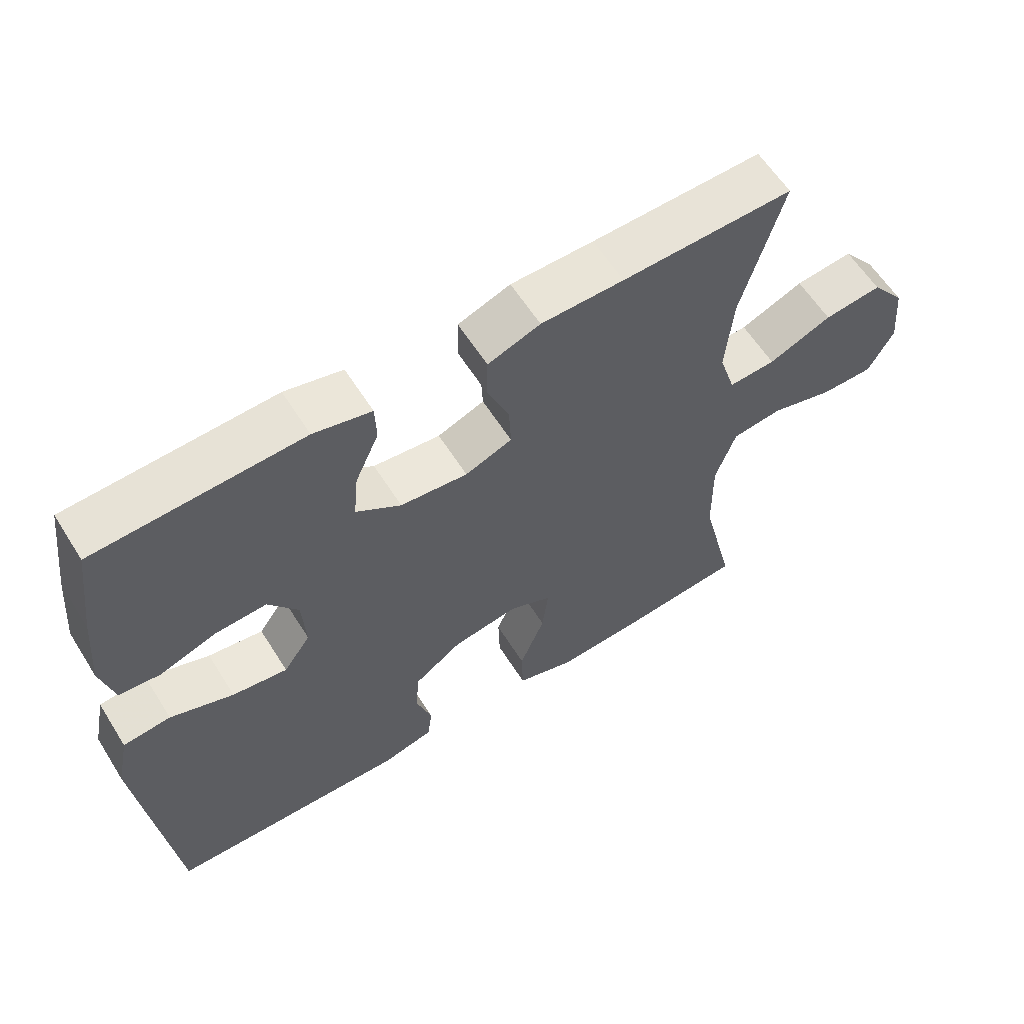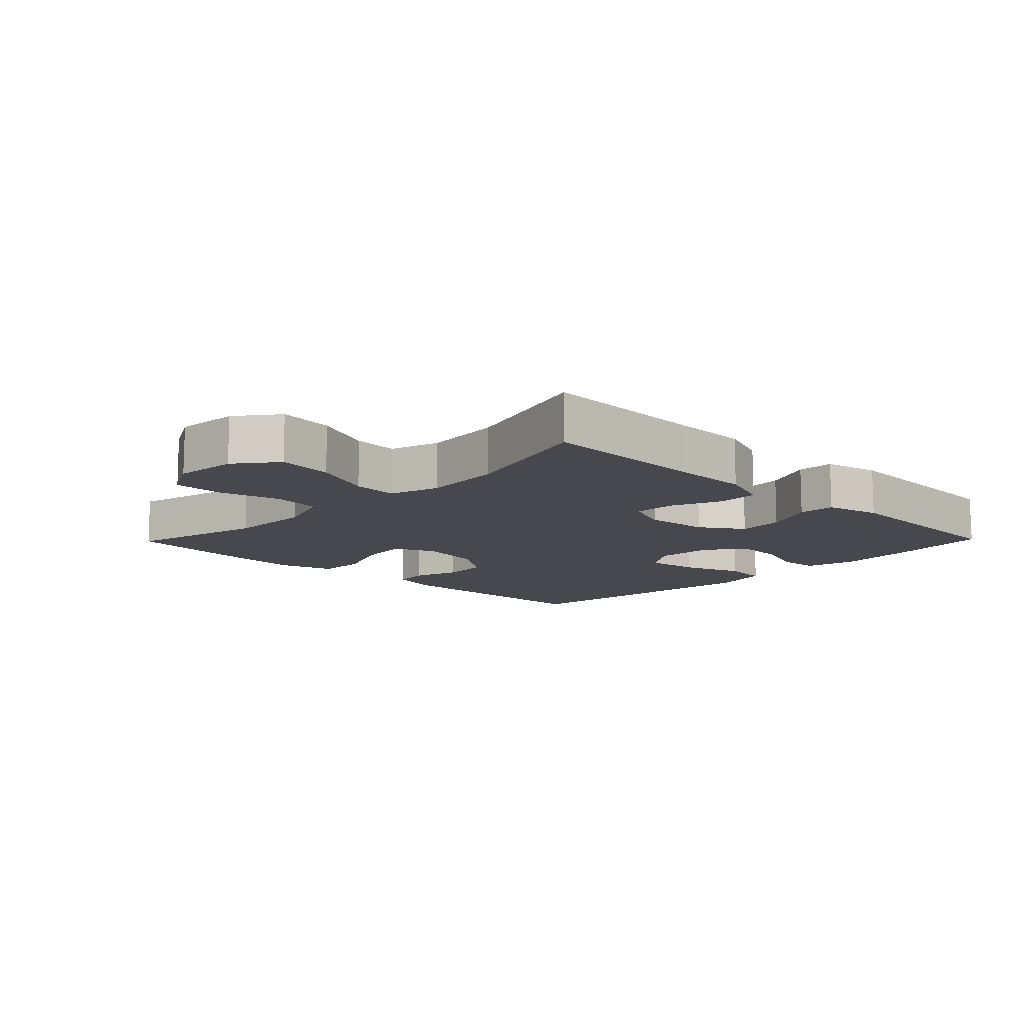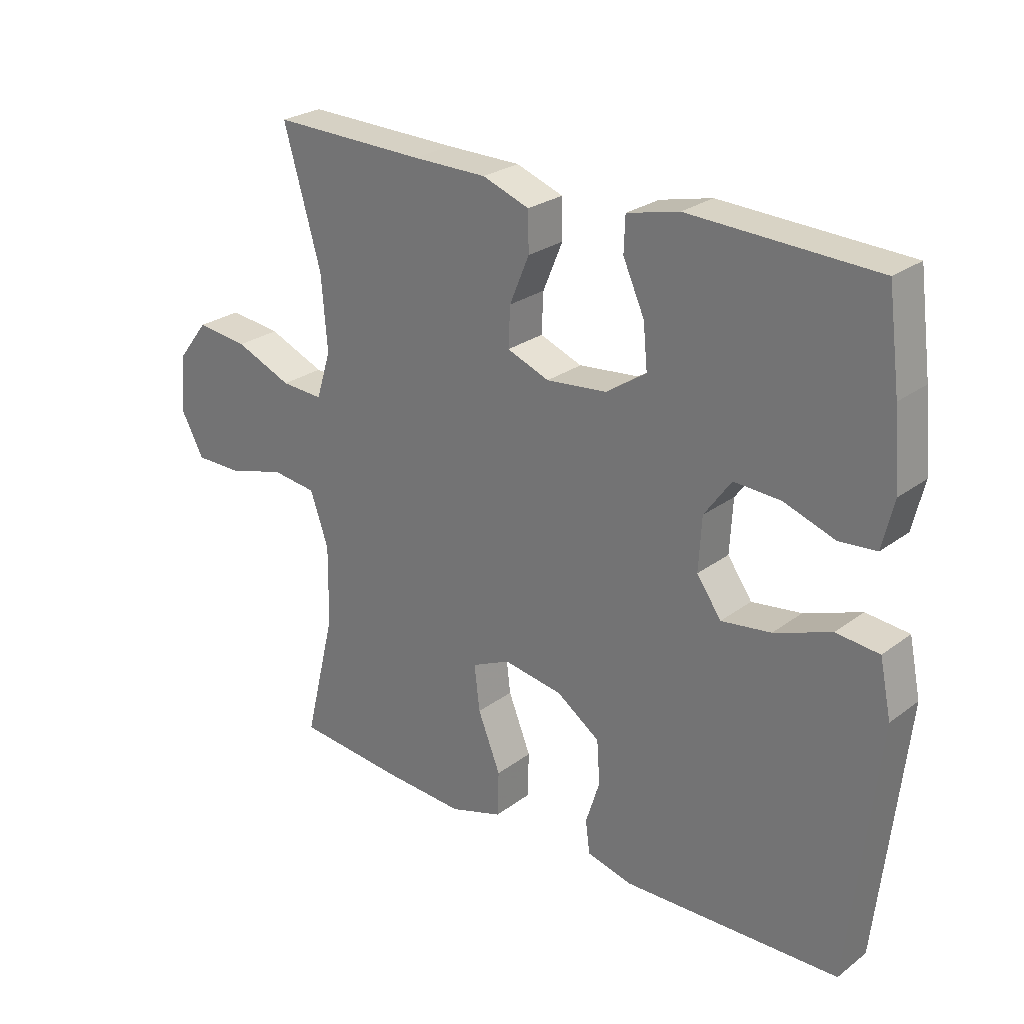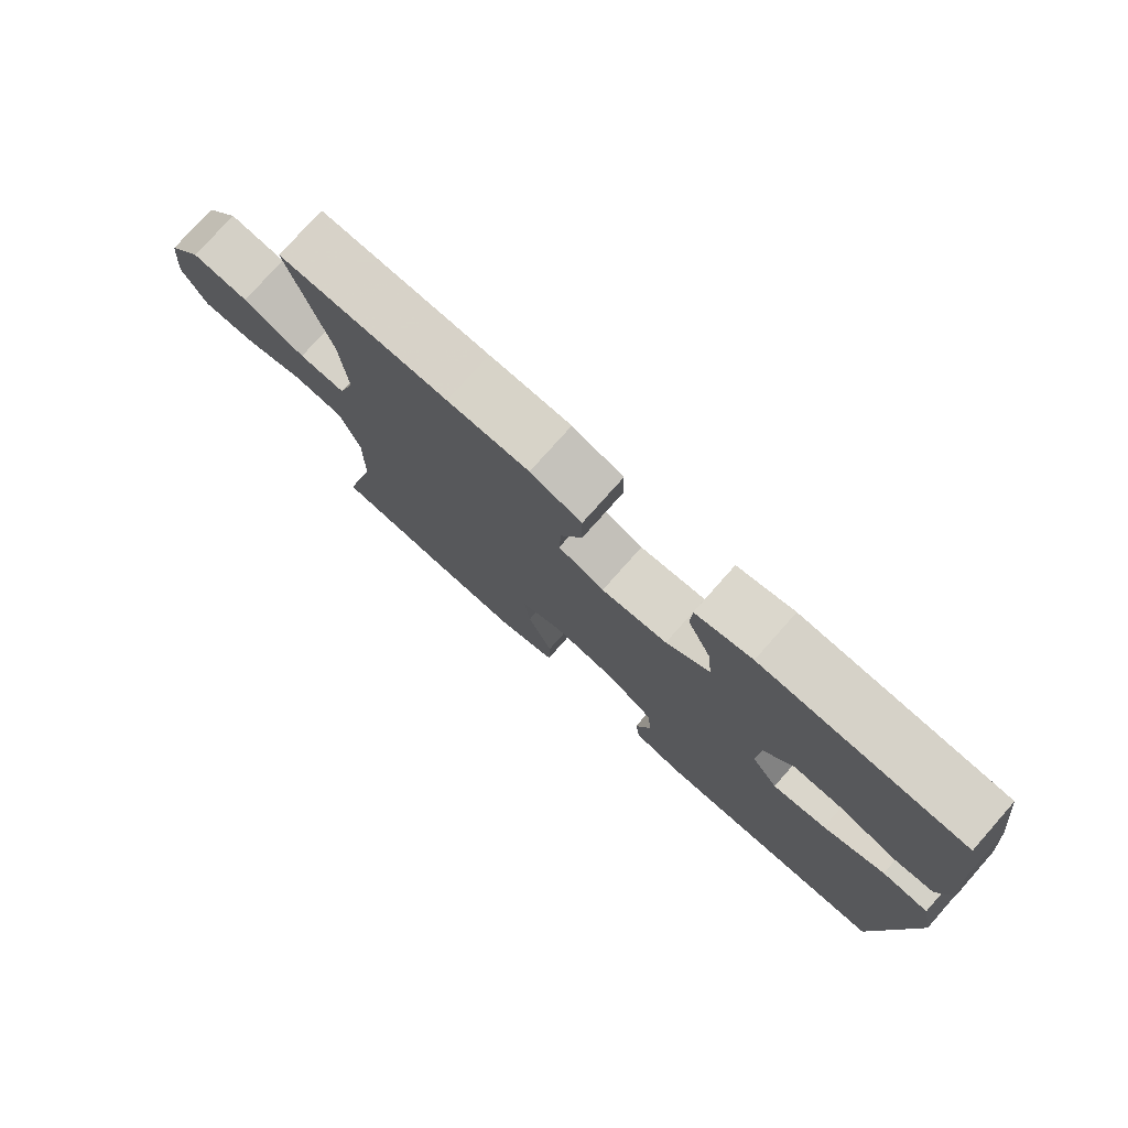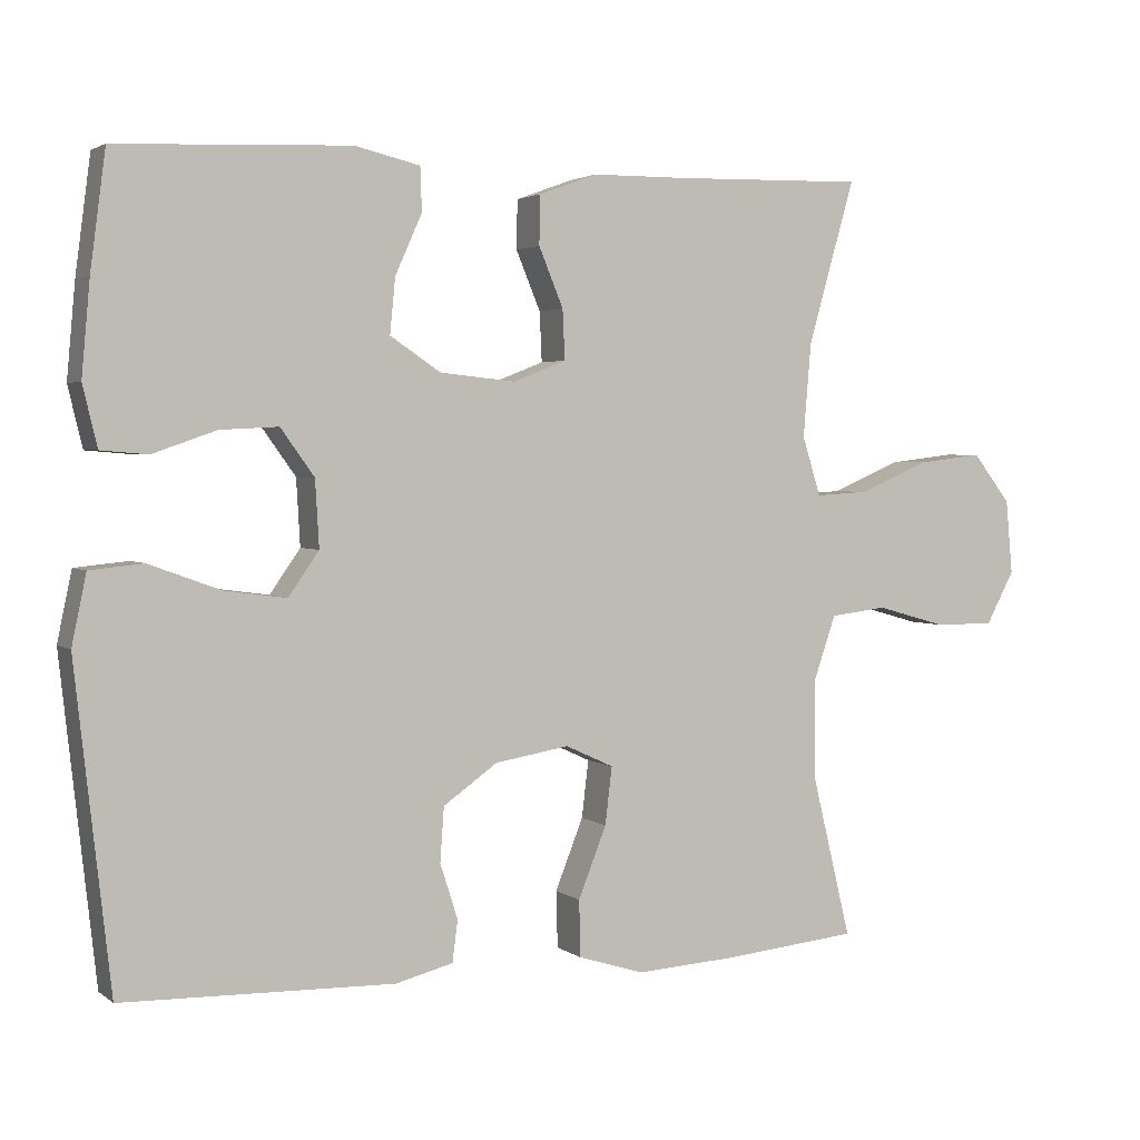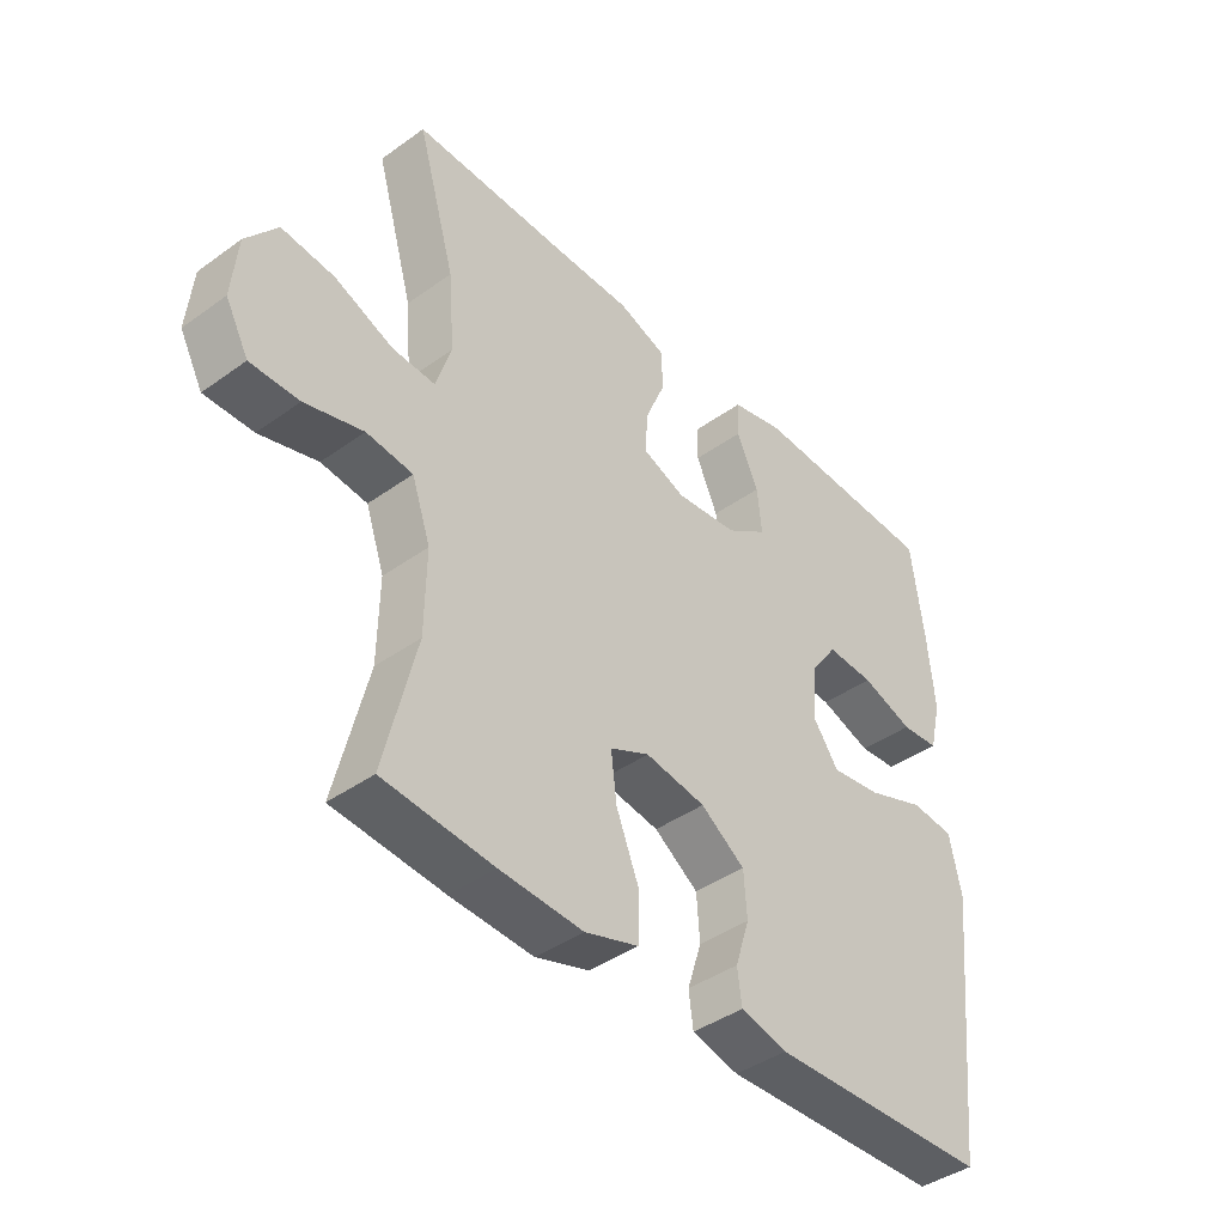
<metadata>
{"format":"obj","ext":"obj","renderer":"f3d","projection":"perspective","resolution":1024,"background":"white","views":[{"elev":60.3,"azim":147.9,"up":"+Z"},{"elev":-11.7,"azim":-44.2,"up":"+Y"},{"elev":25.8,"azim":40.4,"up":"+Z"},{"elev":76.8,"azim":41.6,"up":"+Z"},{"elev":2.8,"azim":155.0,"up":"+Z"},{"elev":-41.5,"azim":-49.0,"up":"+Z"}]}
</metadata>
<code>
v -0.5 0.07 0.5
v -0.248 0.07 0.494
v -0.126 0.07 0.493
v -0.049 0.07 0.465
v -0.048 0.07 0.401
v -0.08 0.07 0.324
v -0.083 0.07 0.259
v -0.014 0.07 0.232
v 0.085 0.07 0.242
v 0.151 0.07 0.286
v 0.144 0.07 0.358
v 0.109 0.07 0.436
v 0.111 0.07 0.493
v 0.196 0.07 0.513
v 0.5 0.07 0.5
v 0.52 0.07 0.348
v 0.531 0.07 0.226
v 0.512 0.07 0.147
v 0.451 0.07 0.142
v 0.368 0.07 0.171
v 0.292 0.07 0.175
v 0.248 0.07 0.114
v 0.243 0.07 0.027
v 0.283 0.07 -0.03
v 0.364 0.07 -0.019
v 0.457 0.07 0.015
v 0.527 0.07 0.008
v 0.546 0.07 -0.083
v 0.531 0.07 -0.22
v 0.5 0.07 -0.5
v 0.146 0.07 -0.509
v 0.071 0.07 -0.49
v 0.064 0.07 -0.436
v 0.087 0.07 -0.364
v 0.082 0.07 -0.293
v 0.011 0.07 -0.243
v -0.086 0.07 -0.227
v -0.149 0.07 -0.256
v -0.14 0.07 -0.331
v -0.103 0.07 -0.424
v -0.105 0.07 -0.498
v -0.191 0.07 -0.525
v -0.324 0.07 -0.517
v -0.5 0.07 -0.5
v -0.449 0.07 -0.29
v -0.447 0.07 -0.16
v -0.477 0.07 -0.073
v -0.551 0.07 -0.064
v -0.644 0.07 -0.09
v -0.722 0.07 -0.09
v -0.759 0.07 -0.021
v -0.75 0.07 0.076
v -0.7 0.07 0.14
v -0.615 0.07 0.13
v -0.522 0.07 0.091
v -0.453 0.07 0.087
v -0.429 0.07 0.164
v -0.439 0.07 0.286
v -0.5 0 0.5
v -0.248 0 0.494
v -0.126 0 0.493
v -0.049 0 0.465
v -0.048 0 0.401
v -0.08 0 0.324
v -0.083 0 0.259
v -0.014 0 0.232
v 0.085 0 0.242
v 0.151 0 0.286
v 0.144 0 0.358
v 0.109 0 0.436
v 0.111 0 0.493
v 0.196 0 0.513
v 0.5 0 0.5
v 0.52 0 0.348
v 0.531 0 0.226
v 0.512 0 0.147
v 0.451 0 0.142
v 0.368 0 0.171
v 0.292 0 0.175
v 0.248 0 0.114
v 0.243 0 0.027
v 0.283 0 -0.03
v 0.364 0 -0.019
v 0.457 0 0.015
v 0.527 0 0.008
v 0.546 0 -0.083
v 0.531 0 -0.22
v 0.5 0 -0.5
v 0.146 0 -0.509
v 0.071 0 -0.49
v 0.064 0 -0.436
v 0.087 0 -0.364
v 0.082 0 -0.293
v 0.011 0 -0.243
v -0.086 0 -0.227
v -0.149 0 -0.256
v -0.14 0 -0.331
v -0.103 0 -0.424
v -0.105 0 -0.498
v -0.191 0 -0.525
v -0.324 0 -0.517
v -0.5 0 -0.5
v -0.449 0 -0.29
v -0.447 0 -0.16
v -0.477 0 -0.073
v -0.551 0 -0.064
v -0.644 0 -0.09
v -0.722 0 -0.09
v -0.759 0 -0.021
v -0.75 0 0.076
v -0.7 0 0.14
v -0.615 0 0.13
v -0.522 0 0.091
v -0.453 0 0.087
v -0.429 0 0.164
v -0.439 0 0.286
f 52 53 54 55
f 52 55 56
f 51 52 56
f 48 49 50 51
f 47 48 51 56
f 46 47 56 57
f 42 43 44 45
f 42 45 46 57
f 39 40 41 42
f 38 39 42 57
f 31 32 33 34
f 31 34 35
f 30 31 35
f 29 30 35 36
f 25 26 27 28
f 24 25 28 29
f 17 18 19 20
f 17 20 21
f 16 17 21
f 15 16 21
f 14 15 21 22
f 11 12 13 14
f 10 11 14 22
f 3 4 5 6
f 2 3 6 7
f 58 1 2 7
f 37 38 57 58
f 37 58 7 8
f 24 29 36 37
f 23 24 37 8
f 9 10 22 23
f 8 9 23
f 113 112 111 110
f 114 113 110
f 114 110 109
f 109 108 107 106
f 114 109 106 105
f 115 114 105 104
f 103 102 101 100
f 115 104 103 100
f 100 99 98 97
f 115 100 97 96
f 92 91 90 89
f 93 92 89
f 93 89 88
f 94 93 88 87
f 86 85 84 83
f 87 86 83 82
f 78 77 76 75
f 79 78 75
f 79 75 74
f 79 74 73
f 80 79 73 72
f 72 71 70 69
f 80 72 69 68
f 64 63 62 61
f 65 64 61 60
f 65 60 59 116
f 116 115 96 95
f 66 65 116 95
f 95 94 87 82
f 66 95 82 81
f 81 80 68 67
f 81 67 66
f 1 59 60 2
f 2 60 61 3
f 3 61 62 4
f 4 62 63 5
f 5 63 64 6
f 6 64 65 7
f 7 65 66 8
f 8 66 67 9
f 9 67 68 10
f 10 68 69 11
f 11 69 70 12
f 12 70 71 13
f 13 71 72 14
f 14 72 73 15
f 15 73 74 16
f 16 74 75 17
f 17 75 76 18
f 18 76 77 19
f 19 77 78 20
f 20 78 79 21
f 21 79 80 22
f 22 80 81 23
f 23 81 82 24
f 24 82 83 25
f 25 83 84 26
f 26 84 85 27
f 27 85 86 28
f 28 86 87 29
f 29 87 88 30
f 30 88 89 31
f 31 89 90 32
f 32 90 91 33
f 33 91 92 34
f 34 92 93 35
f 35 93 94 36
f 36 94 95 37
f 37 95 96 38
f 38 96 97 39
f 39 97 98 40
f 40 98 99 41
f 41 99 100 42
f 42 100 101 43
f 43 101 102 44
f 44 102 103 45
f 45 103 104 46
f 46 104 105 47
f 47 105 106 48
f 48 106 107 49
f 49 107 108 50
f 50 108 109 51
f 51 109 110 52
f 52 110 111 53
f 53 111 112 54
f 54 112 113 55
f 55 113 114 56
f 56 114 115 57
f 57 115 116 58
f 58 116 59 1

</code>
